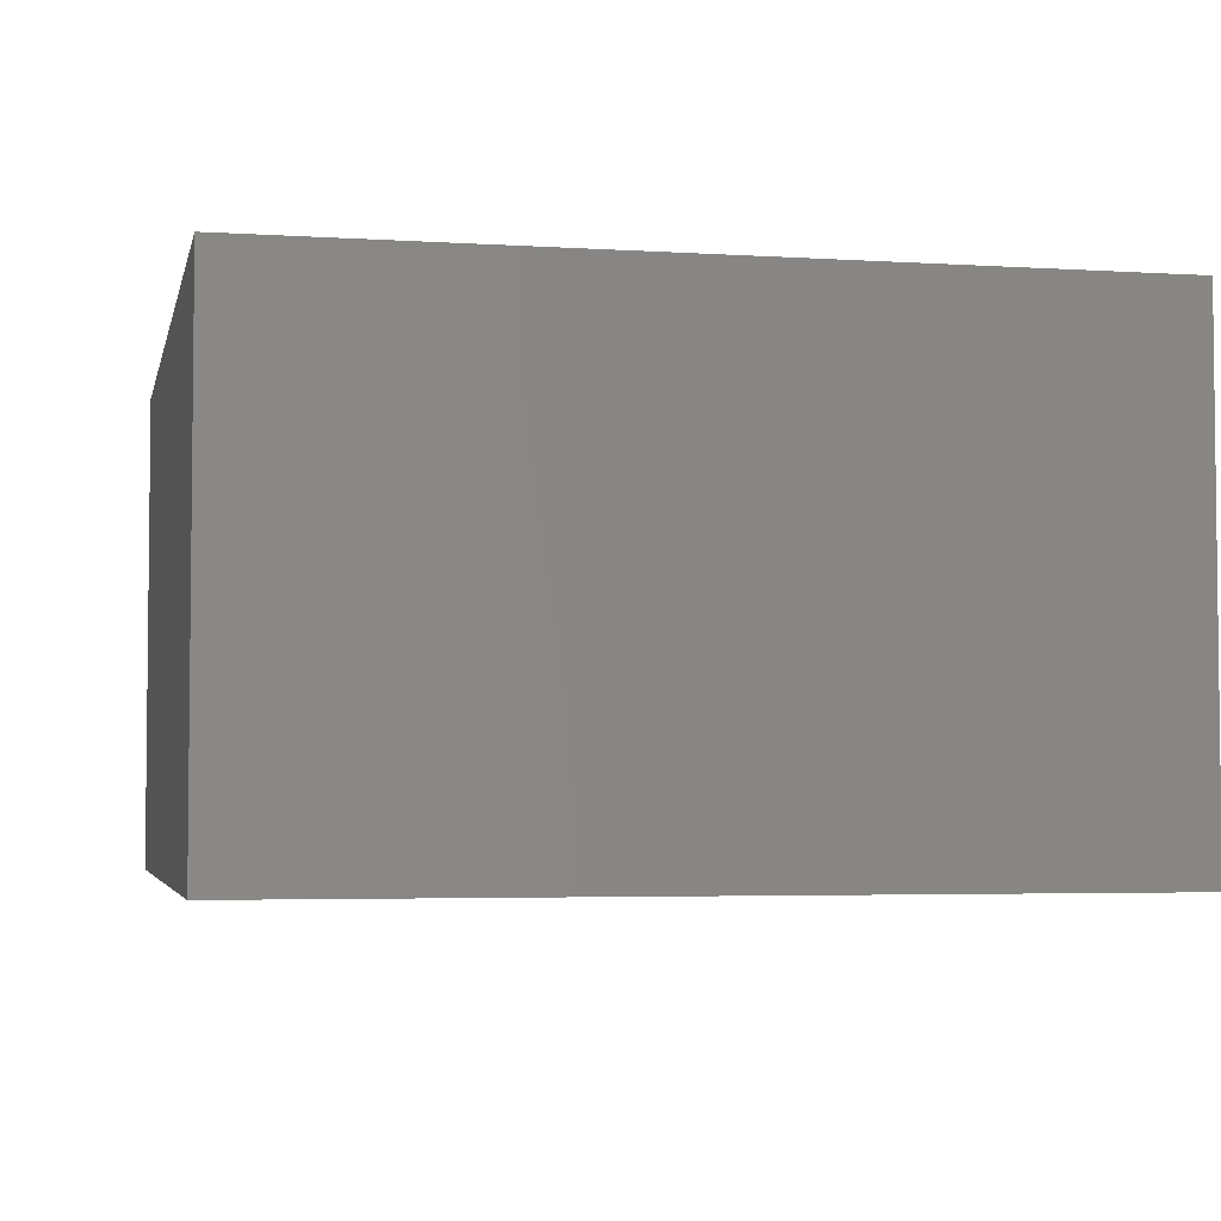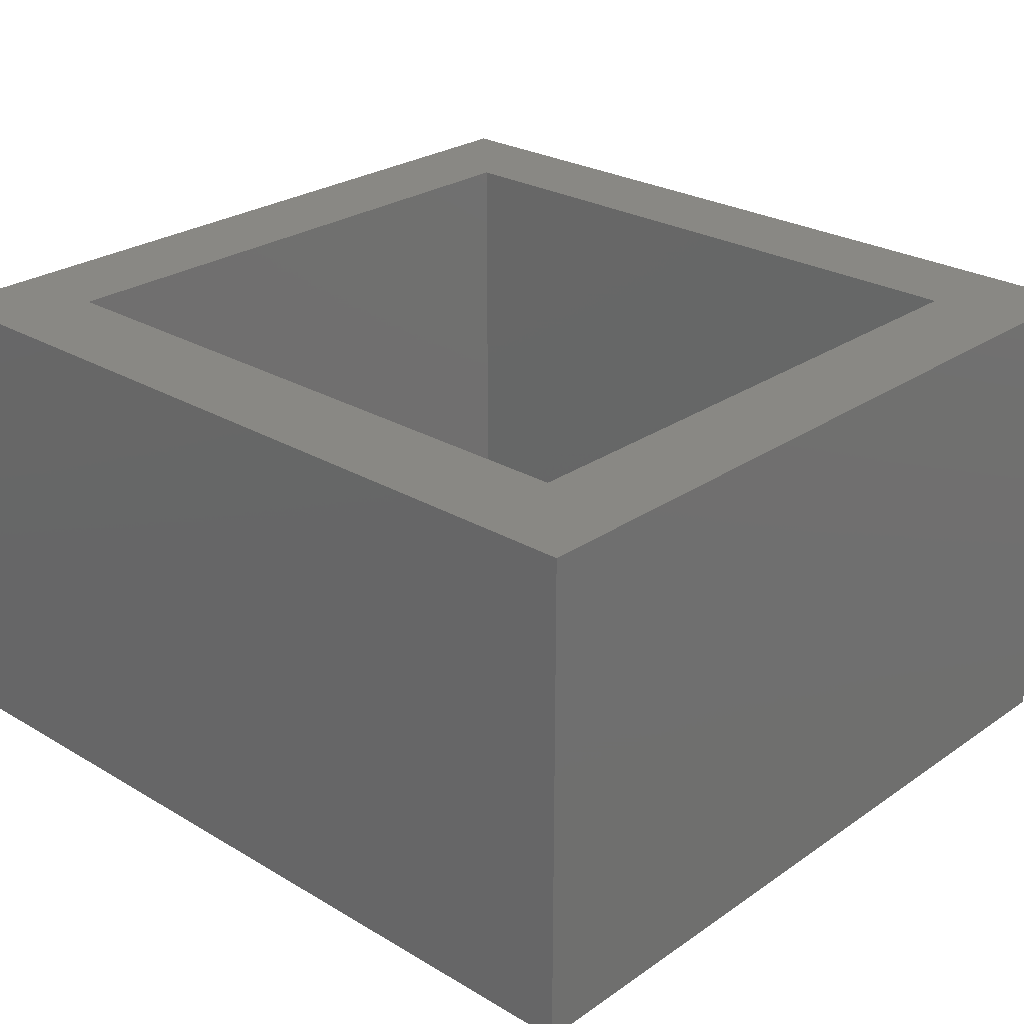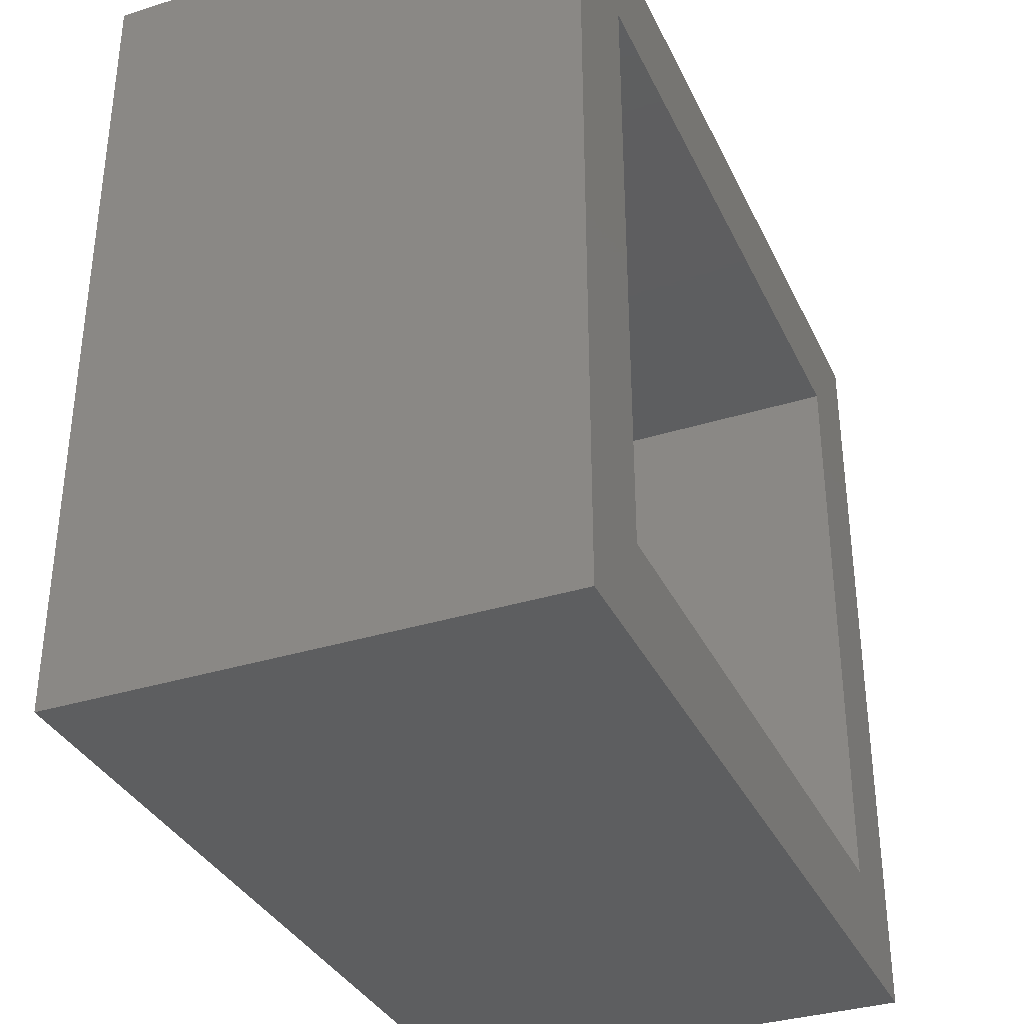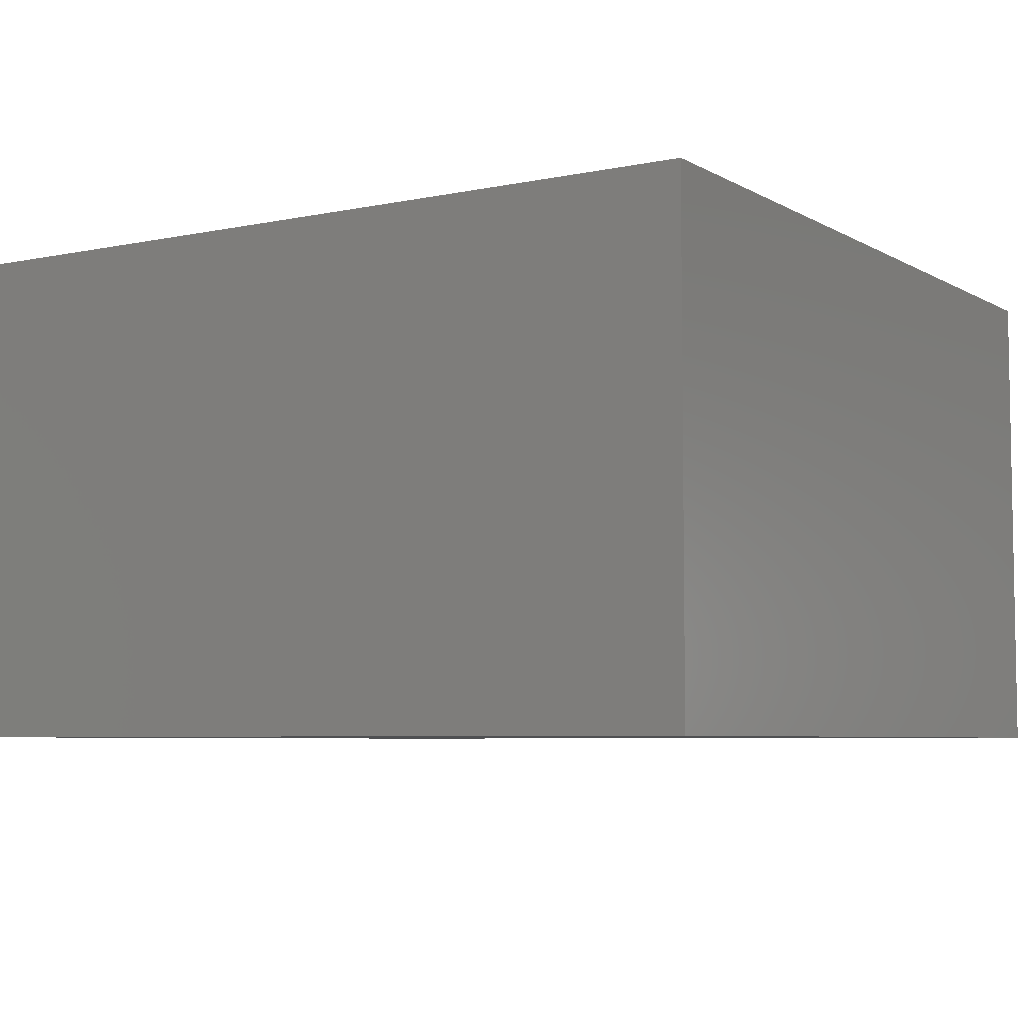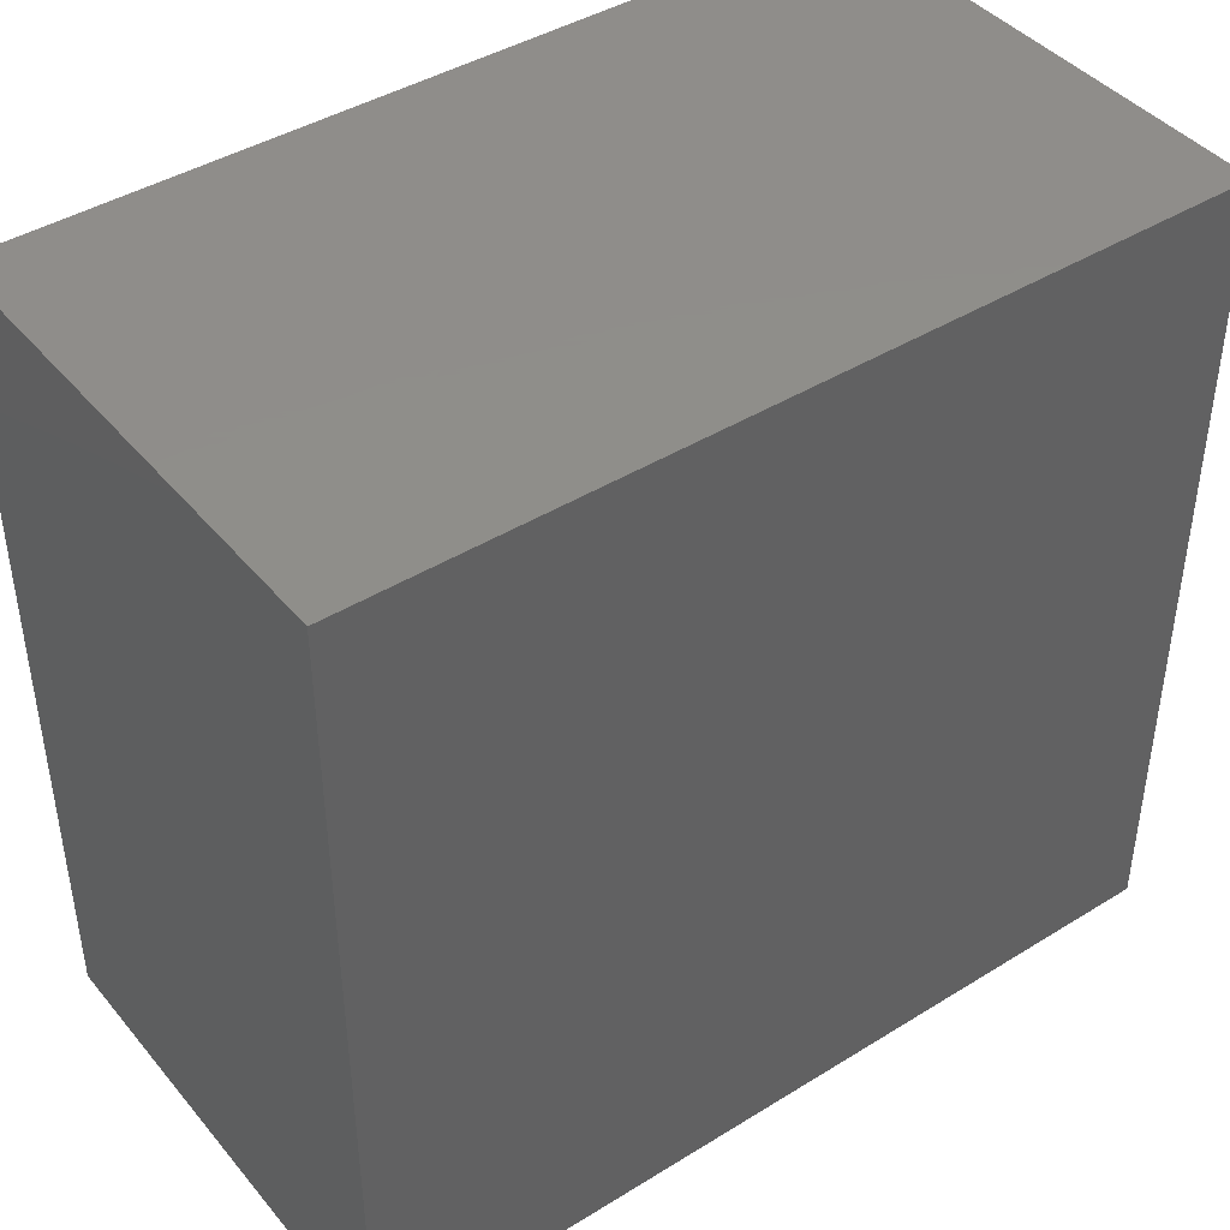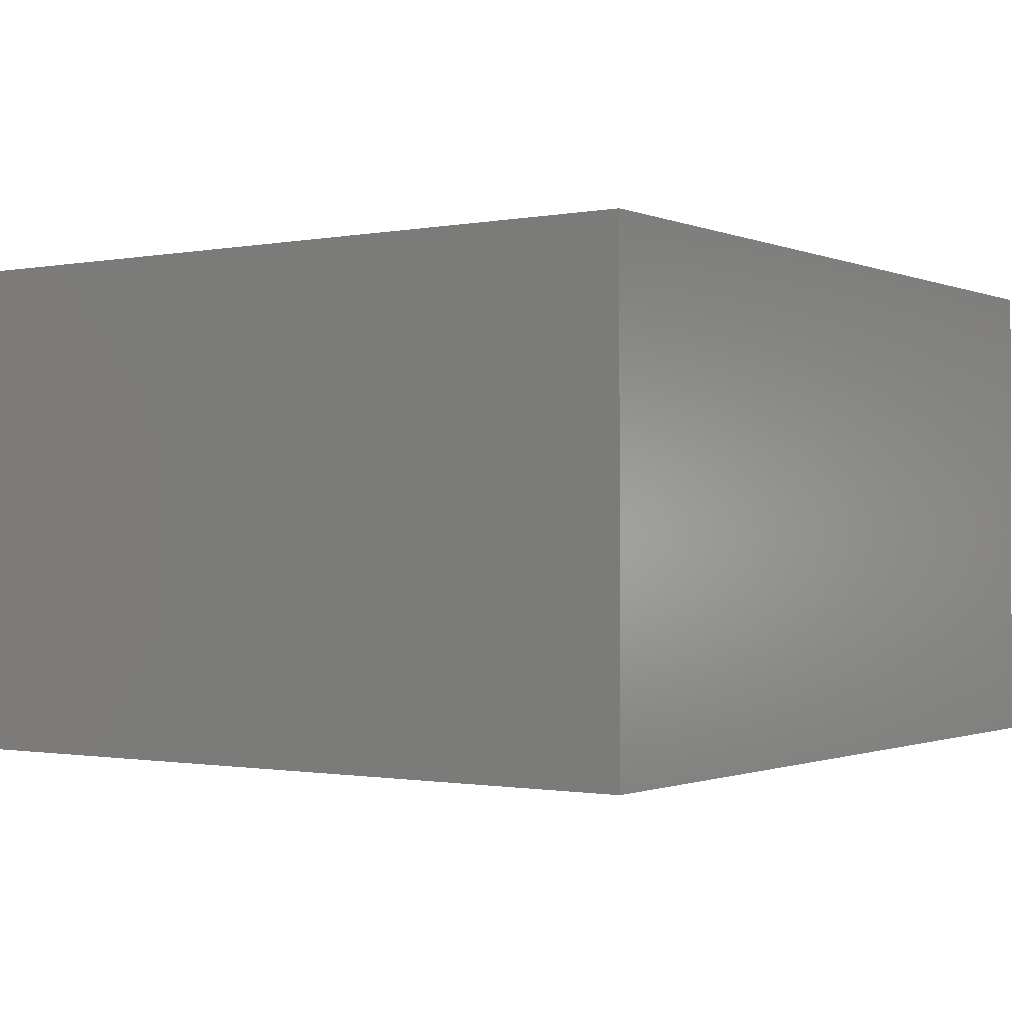
<metadata>
{"format":"stl","ext":"stl","renderer":"f3d","projection":"perspective","resolution":1024,"background":"white","views":[{"elev":-4.0,"azim":-101.9,"up":"+Z"},{"elev":26.2,"azim":42.9,"up":"+Z"},{"elev":-34.6,"azim":-67.2,"up":"+Y"},{"elev":-5.9,"azim":-147.8,"up":"+Z"},{"elev":42.6,"azim":143.6,"up":"+Y"},{"elev":-0.9,"azim":-55.3,"up":"+Z"}]}
</metadata>
<code>
# stl→obj: 16 verts, 28 faces
v -0.2734 -0.75 0.1678
v -0.1797 -0.6562 0.1678
v -0.2734 2.536e-17 0.1678
v -0.1797 -0.09375 0.1678
v 0.5156 6.916e-17 0.1678
v 0.4219 -0.09375 0.1678
v 0.5156 -0.75 0.1678
v 0.4219 -0.6562 0.1678
v 0.4219 -0.09375 -0.1953
v 0.4219 -0.6562 -0.1953
v -0.1797 -0.09375 -0.1953
v -0.1797 -0.6562 -0.1953
v -0.2734 -0.75 -0.2891
v 0.5156 -0.75 -0.2891
v -0.2734 0 -0.2891
v 0.5156 4.38e-17 -0.2891
f 1 2 3
f 3 2 4
f 3 4 5
f 5 4 6
f 5 6 7
f 7 6 8
f 7 8 1
f 1 8 2
f 9 10 6
f 6 10 8
f 4 2 11
f 11 2 12
f 4 11 6
f 6 11 9
f 2 8 12
f 12 8 10
f 12 10 11
f 11 10 9
f 13 14 1
f 1 14 7
f 15 3 16
f 16 3 5
f 3 15 1
f 1 15 13
f 16 5 14
f 14 5 7
f 13 15 14
f 14 15 16

</code>
